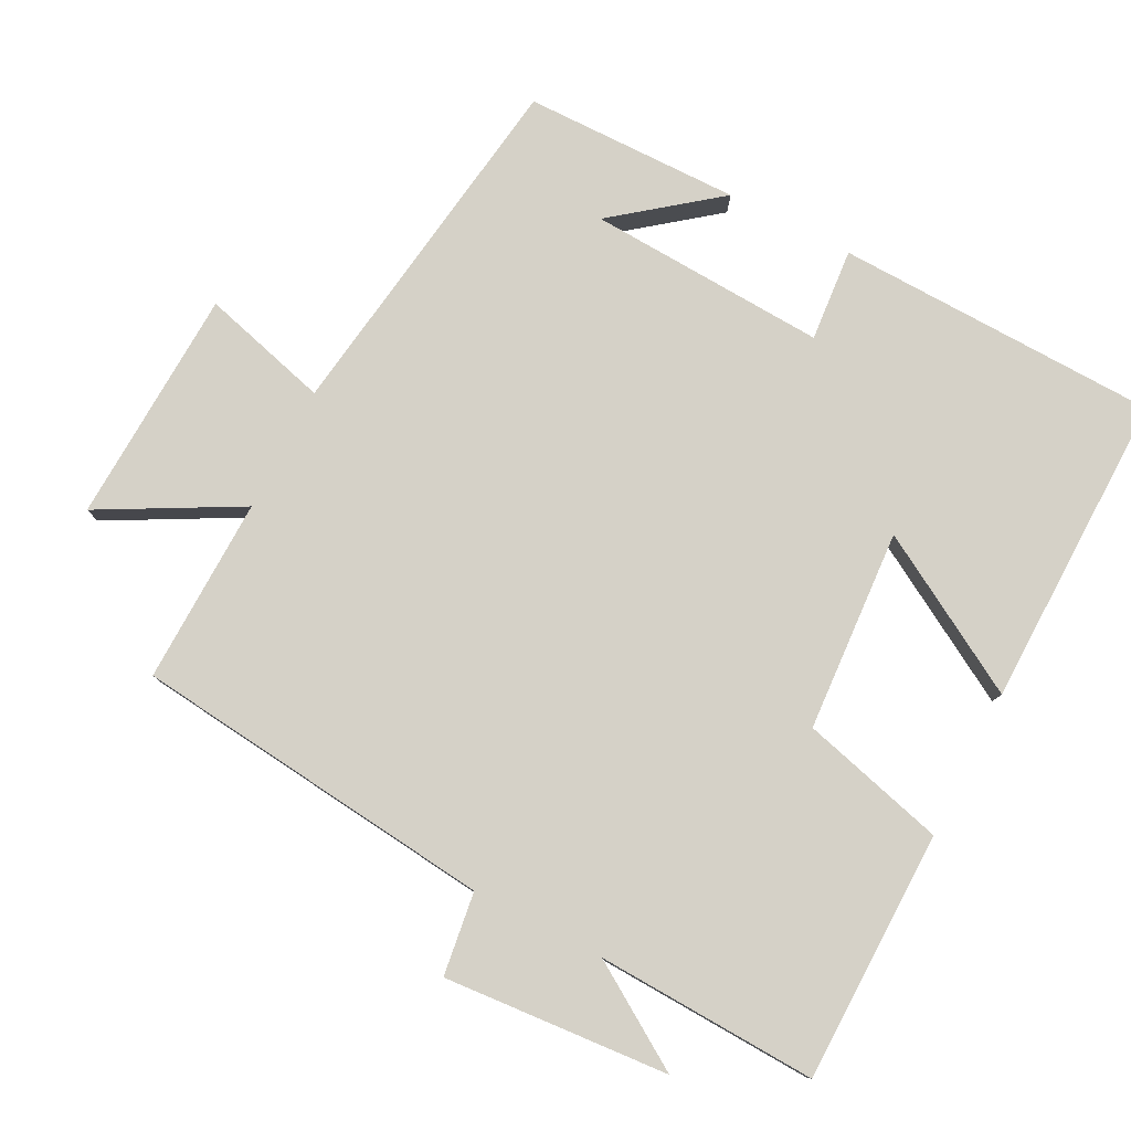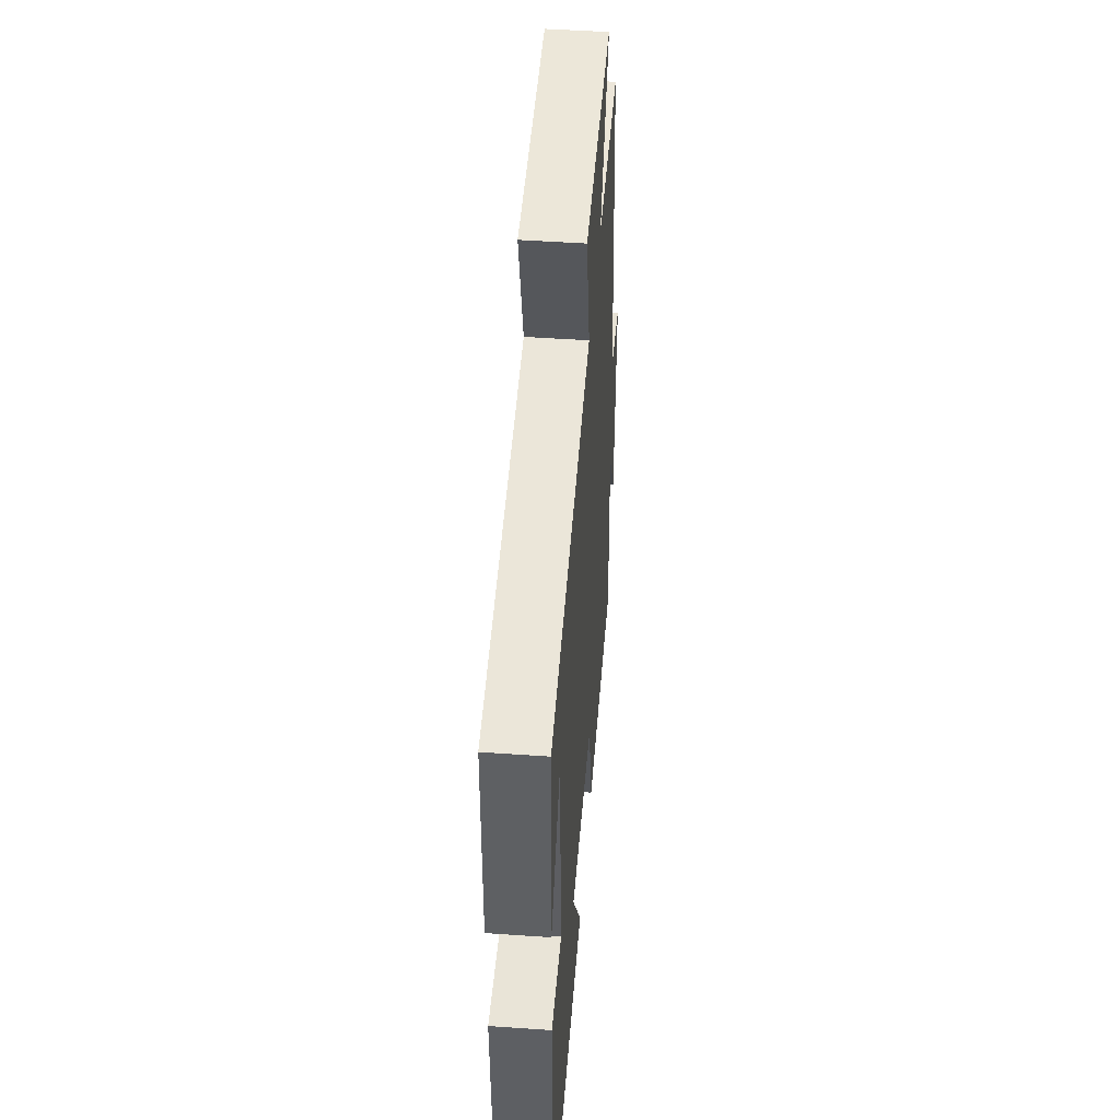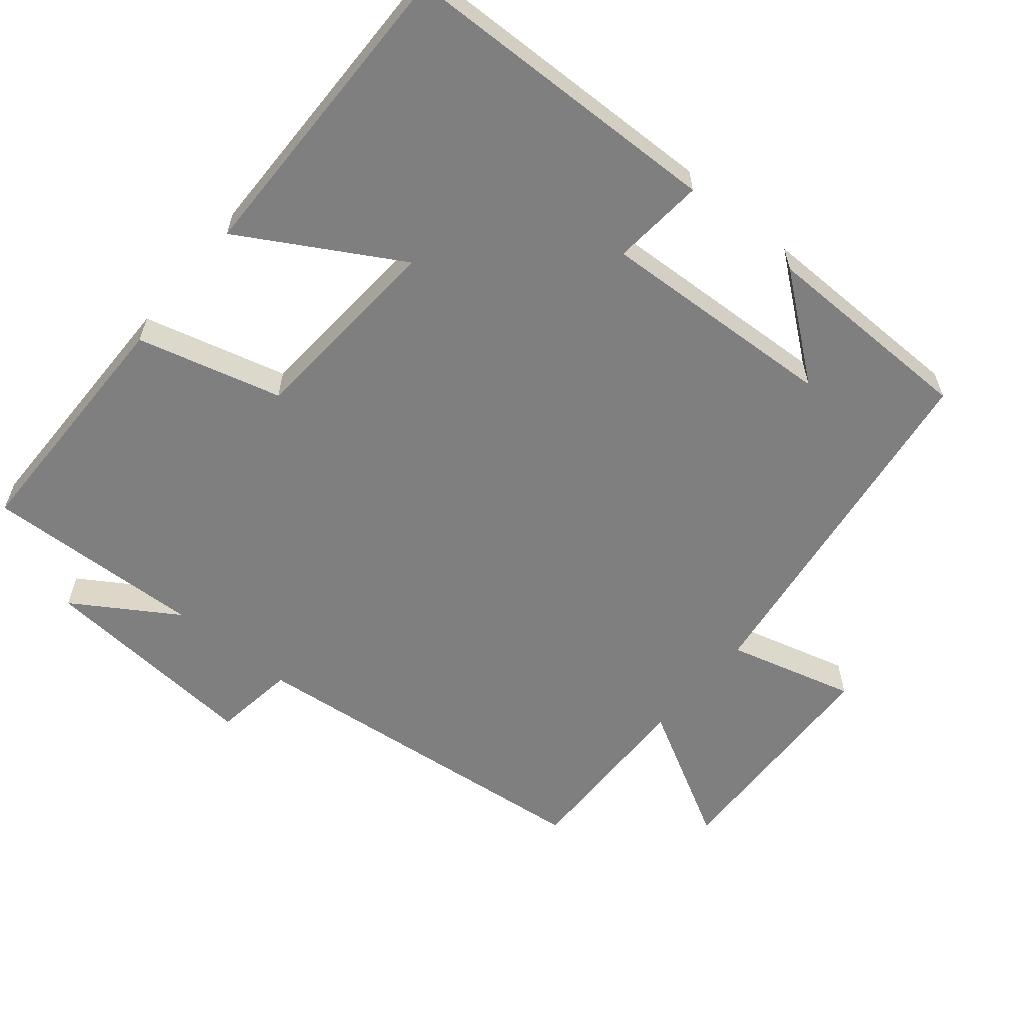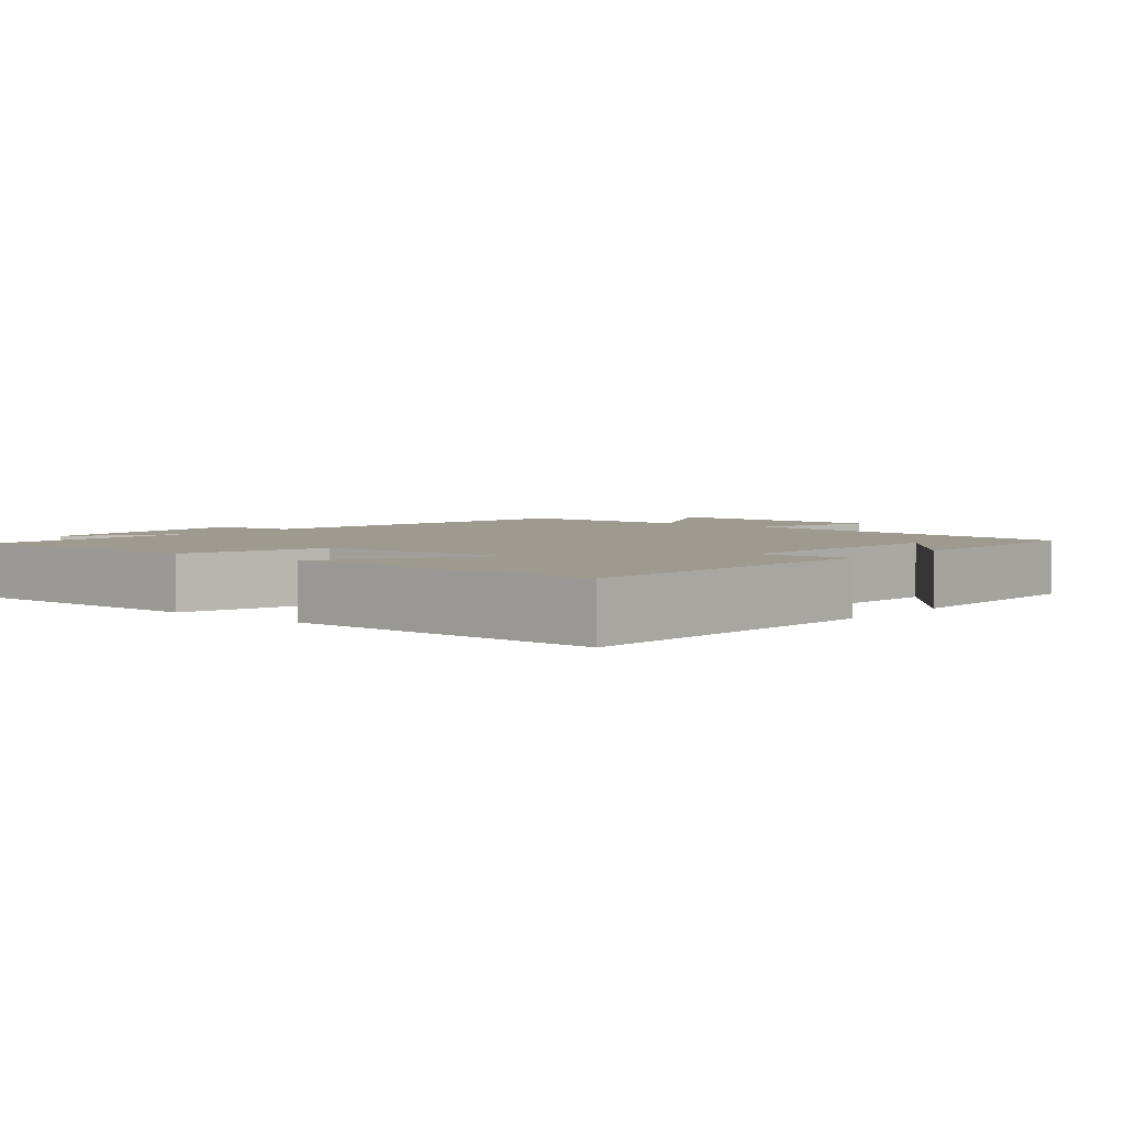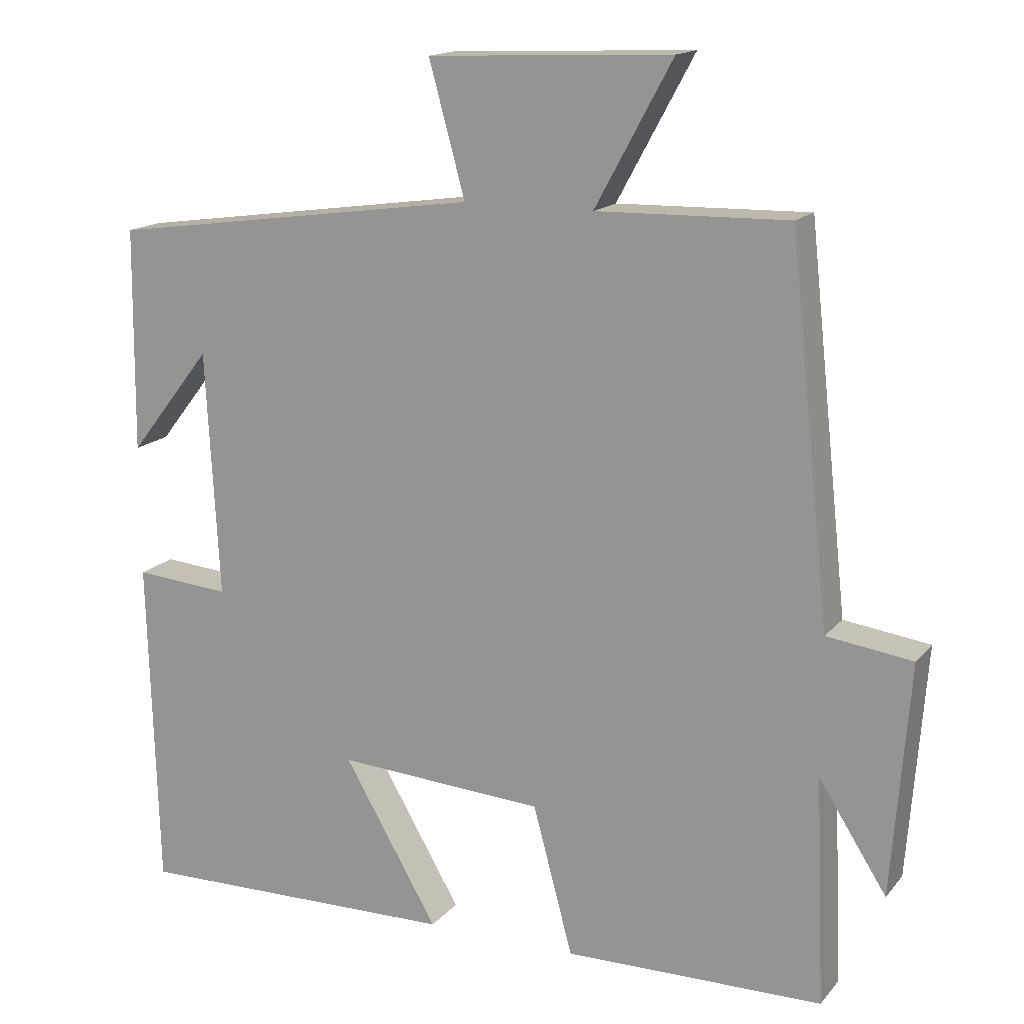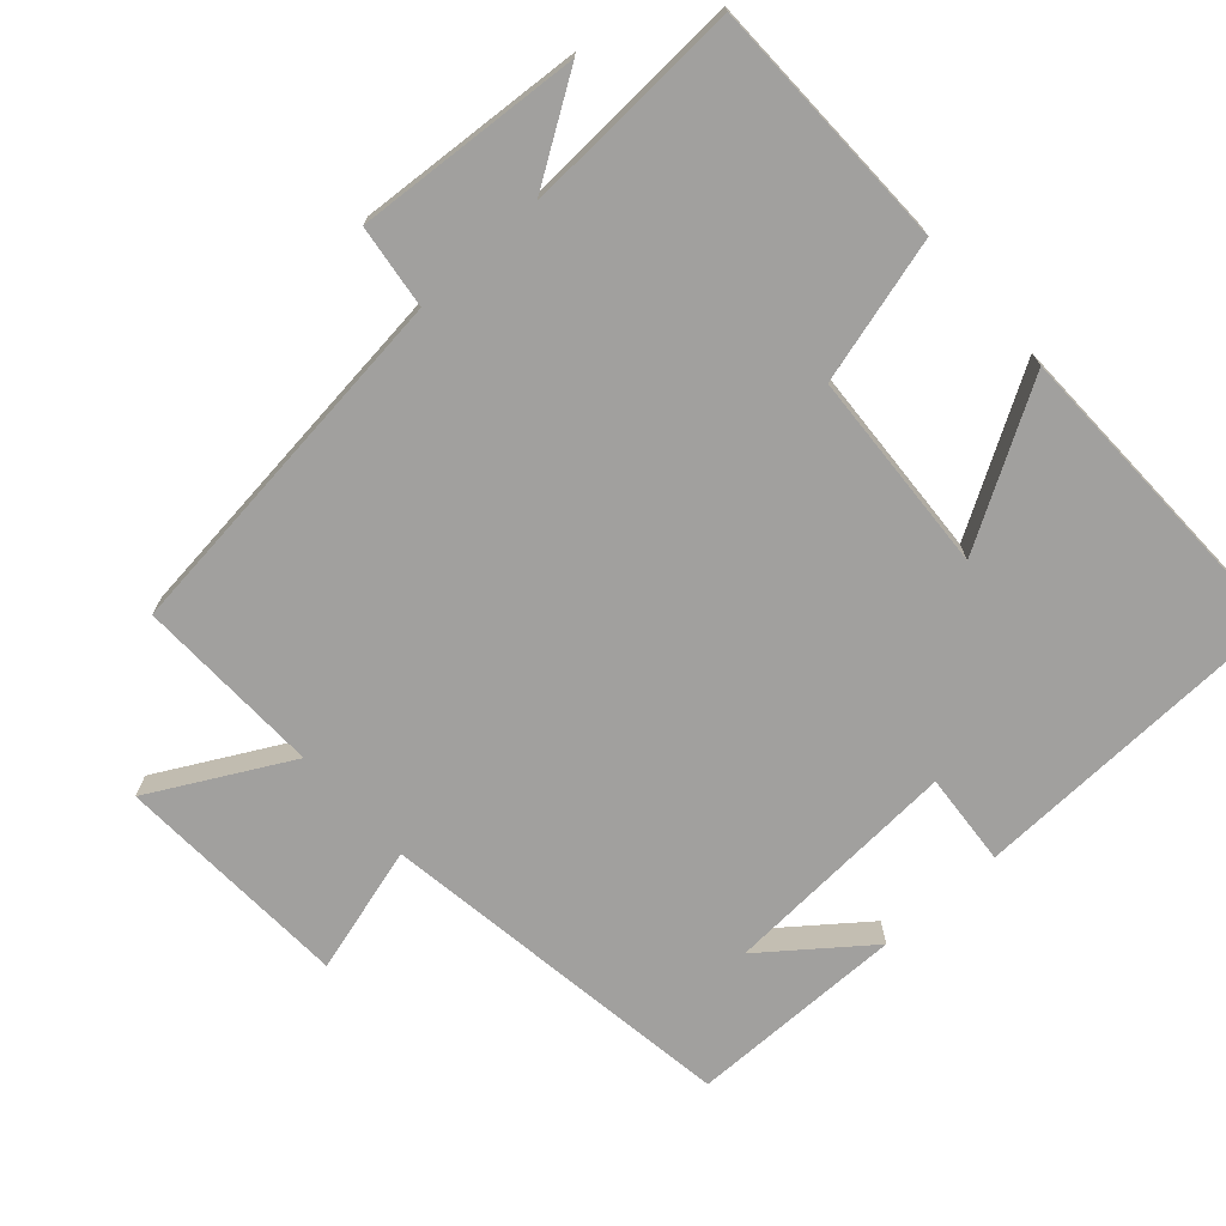
<metadata>
{"format":"obj","ext":"obj","renderer":"f3d","projection":"perspective","resolution":1024,"background":"white","views":[{"elev":79.1,"azim":117.3,"up":"+Y"},{"elev":48.0,"azim":-85.5,"up":"+Z"},{"elev":-59.8,"azim":-129.8,"up":"+Y"},{"elev":3.6,"azim":-140.2,"up":"+Y"},{"elev":15.7,"azim":25.7,"up":"+Z"},{"elev":-71.8,"azim":132.2,"up":"+Y"}]}
</metadata>
<code>
v -0.487 0.07 -0.507
v -0.5 0.07 -0.054
v -0.37 0.07 -0.065
v -0.388 0.07 0.269
v -0.5 0.07 0.126
v -0.497 0.07 0.429
v 0.009 0.07 0.5
v -0.04 0.07 0.679
v 0.29 0.07 0.693
v 0.185 0.07 0.5
v 0.445 0.07 0.506
v 0.5 0.07 -0.002
v 0.616 0.07 -0.018
v 0.592 0.07 -0.332
v 0.5 0.07 -0.188
v 0.513 0.07 -0.496
v 0.162 0.07 -0.5
v 0.108 0.07 -0.298
v -0.174 0.07 -0.28
v -0.046 0.07 -0.5
v -0.487 0 -0.507
v -0.5 0 -0.054
v -0.37 0 -0.065
v -0.388 0 0.269
v -0.5 0 0.126
v -0.497 0 0.429
v 0.009 0 0.5
v -0.04 0 0.679
v 0.29 0 0.693
v 0.185 0 0.5
v 0.445 0 0.506
v 0.5 0 -0.002
v 0.616 0 -0.018
v 0.592 0 -0.332
v 0.5 0 -0.188
v 0.513 0 -0.496
v 0.162 0 -0.5
v 0.108 0 -0.298
v -0.174 0 -0.28
v -0.046 0 -0.5
f 1 2 3
f 20 1 3
f 19 20 3
f 18 19 3 4
f 15 16 17 18
f 15 18 4
f 12 13 14 15
f 12 15 4
f 11 12 4
f 10 11 4
f 7 8 9 10
f 7 10 4
f 6 7 4
f 4 5 6
f 23 22 21
f 23 21 40
f 23 40 39
f 24 23 39 38
f 38 37 36 35
f 24 38 35
f 35 34 33 32
f 24 35 32
f 24 32 31
f 24 31 30
f 30 29 28 27
f 24 30 27
f 24 27 26
f 26 25 24
f 1 21 22 2
f 2 22 23 3
f 3 23 24 4
f 4 24 25 5
f 5 25 26 6
f 6 26 27 7
f 7 27 28 8
f 8 28 29 9
f 9 29 30 10
f 10 30 31 11
f 11 31 32 12
f 12 32 33 13
f 13 33 34 14
f 14 34 35 15
f 15 35 36 16
f 16 36 37 17
f 17 37 38 18
f 18 38 39 19
f 19 39 40 20
f 20 40 21 1

</code>
